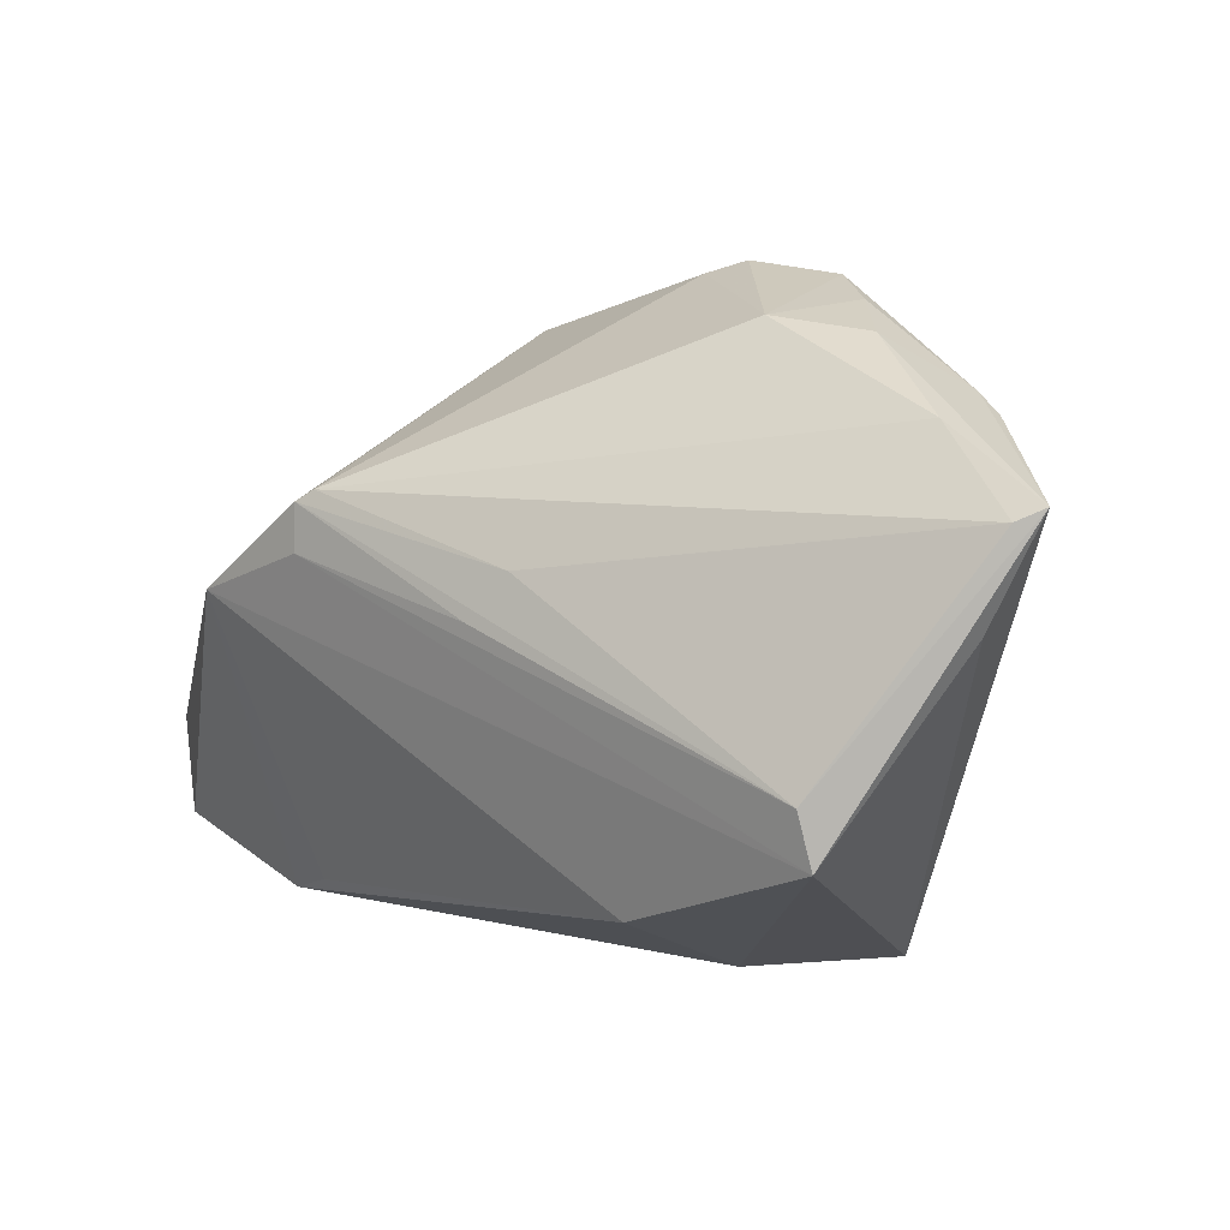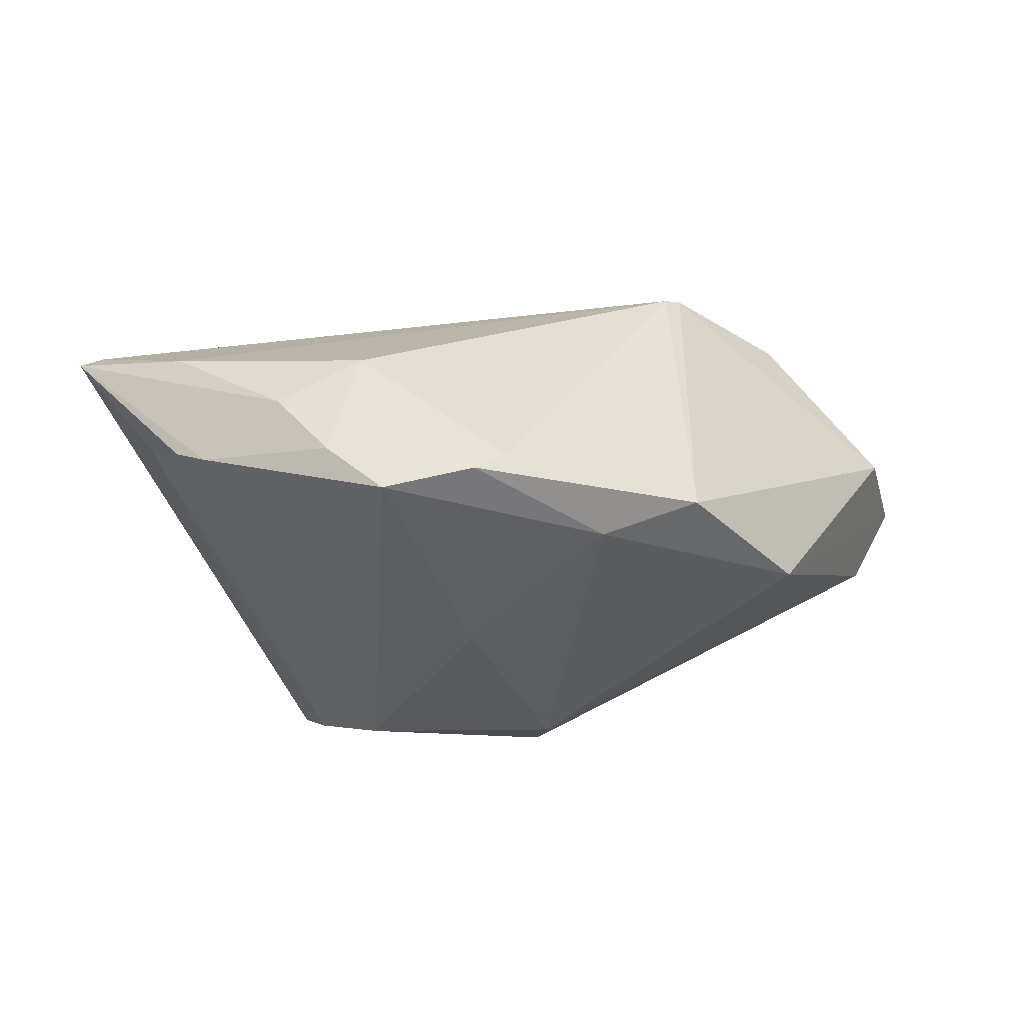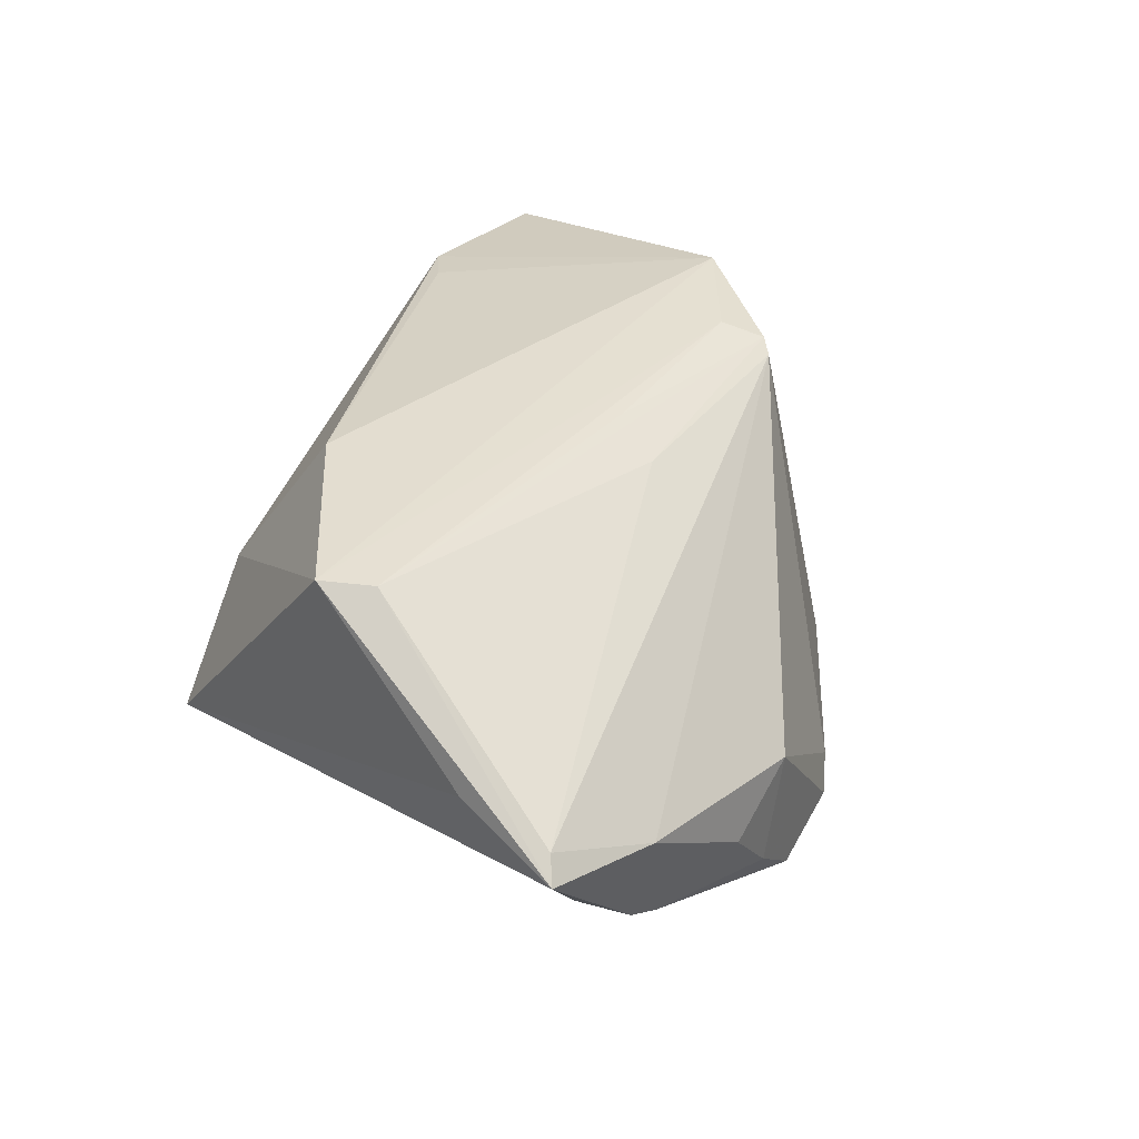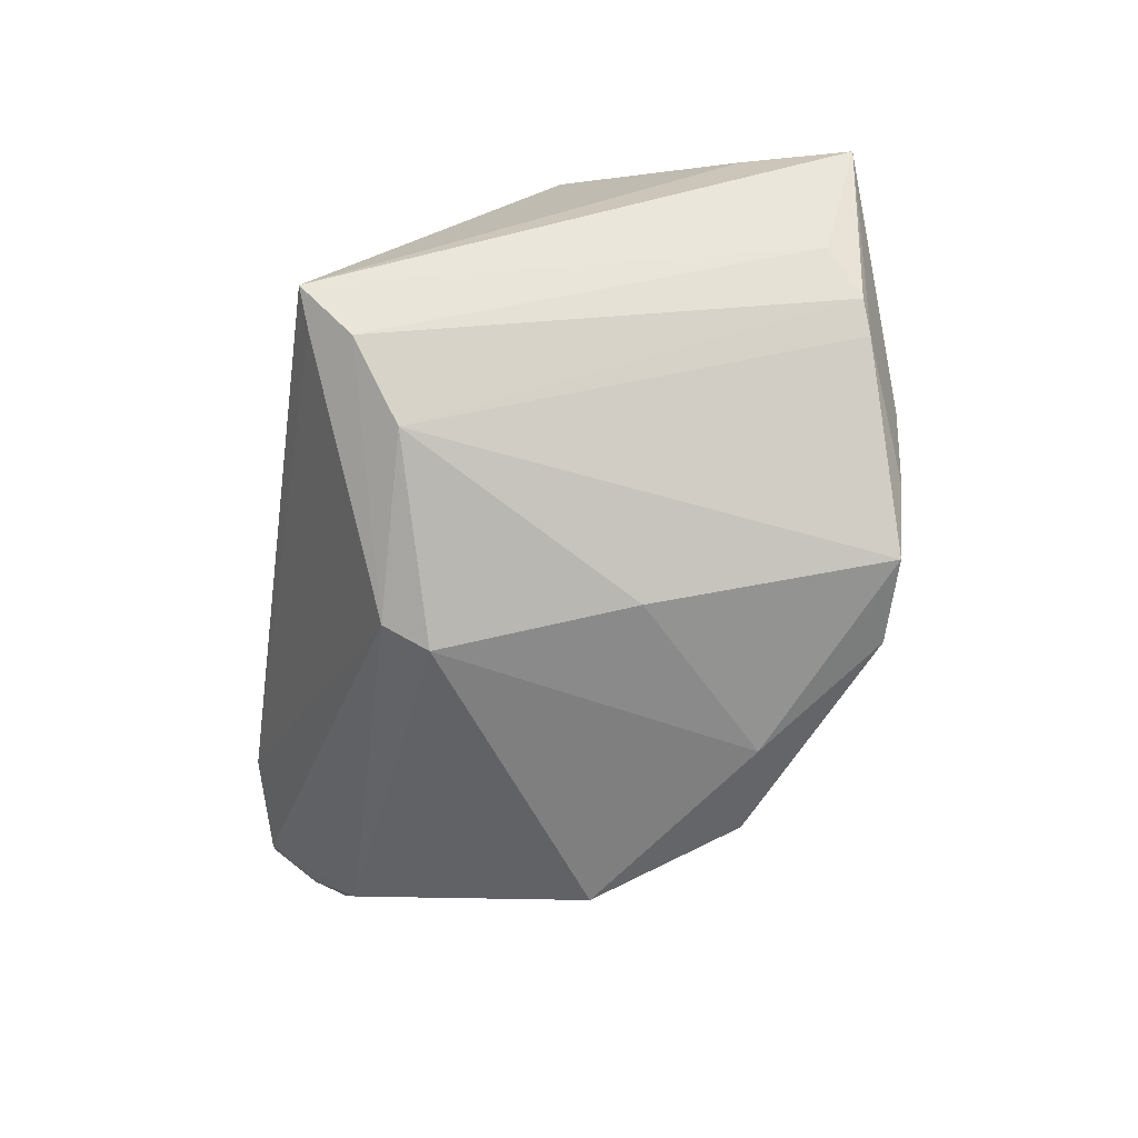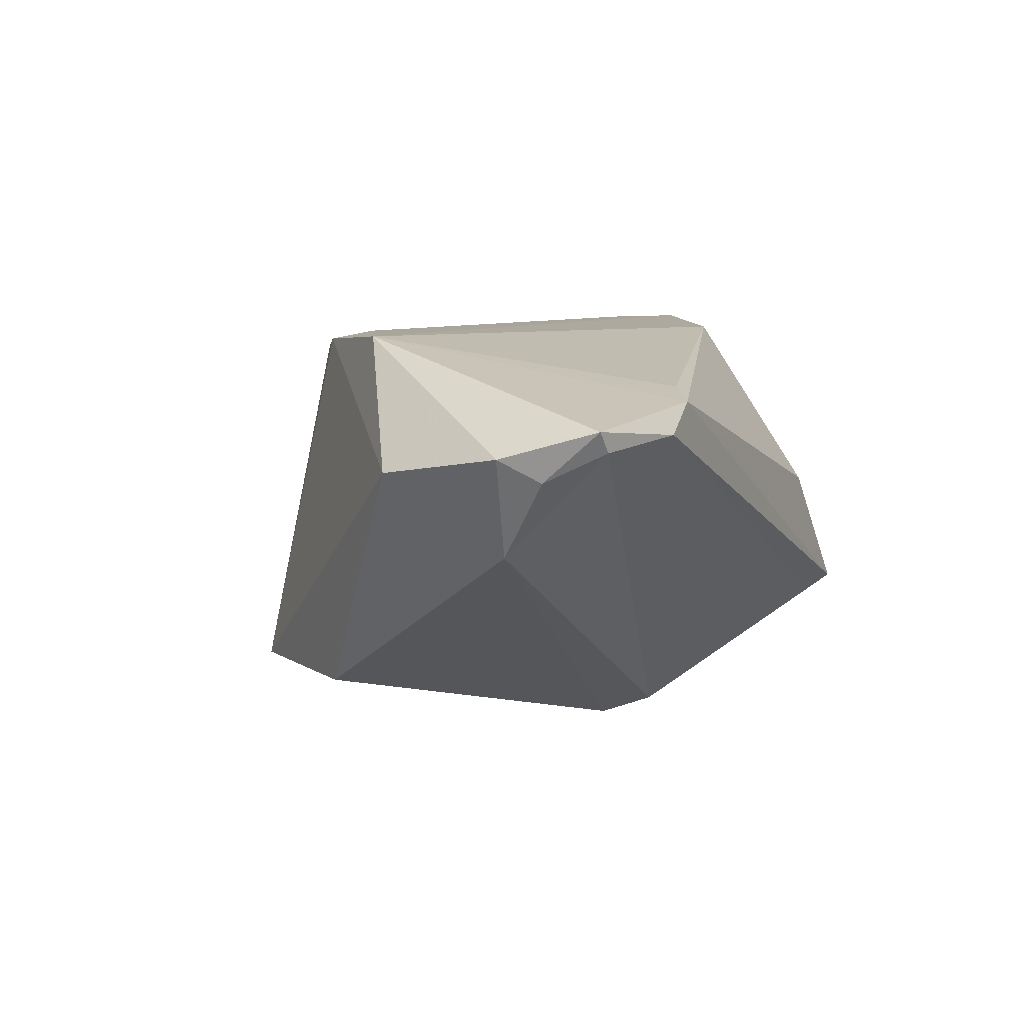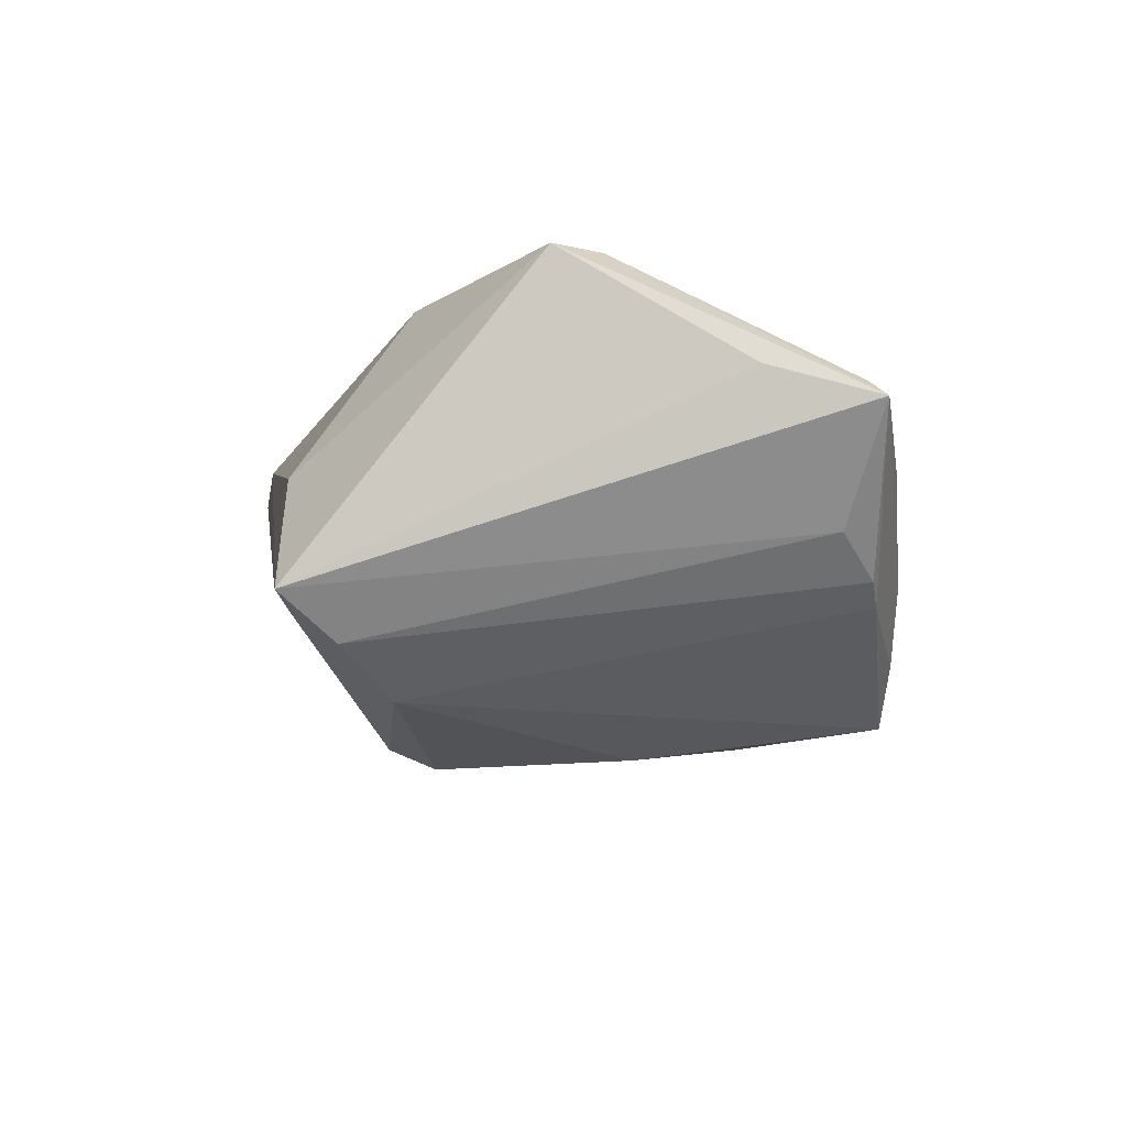
<metadata>
{"format":"obj","ext":"obj","renderer":"f3d","projection":"perspective","resolution":1024,"background":"white","views":[{"elev":21.1,"azim":37.8,"up":"+Y"},{"elev":-36.0,"azim":-177.9,"up":"+Z"},{"elev":37.6,"azim":116.5,"up":"+Z"},{"elev":-72.7,"azim":80.9,"up":"+Z"},{"elev":7.7,"azim":-66.6,"up":"+Z"},{"elev":-12.7,"azim":81.3,"up":"+Z"}]}
</metadata>
<code>
v -0.02551 0.01697 0.02299
v 0.001485 0.03868 -0.02166
v 0.02577 0.03701 -0.009529
v -0.05328 -0.03052 0.01509
v -0.04015 -0.03434 0.01378
v 0.01233 0.03825 -0.02395
v 0.01566 0.03822 -0.004323
v -0.05152 -0.03077 0.01263
v -0.004372 -0.01908 -0.02537
v 0.03239 0.01792 0.0149
v -0.0571 -0.01996 0.01202
v 0.03974 0.0003916 0.02399
v -0.05124 -0.01837 0.0003159
v 0.05385 0.02789 0.004666
v 0.03958 0.03289 0.0008105
v 0.04185 -0.005903 0.02408
v 0.03535 0.03138 -0.01397
v -0.05436 -0.0242 0.00932
v -0.02528 0.02698 -0.01892
v -0.03886 0.004225 0.02408
v 0.02577 -0.03248 -0.01448
v 0.05136 0.02644 0.006958
v 0.002607 0.0149 0.02126
v -0.03782 0.01055 -0.01876
v -0.002336 0.03716 -0.01872
v 0.003319 0.00985 -0.0271
v 0.01893 -0.01861 0.02344
v -0.0284 -0.03057 0.01837
v -0.005866 -0.01317 -0.02749
v -0.02482 0.01156 0.02408
v 0.03059 -0.03434 -0.01294
v 0.05001 0.01529 0.008821
v 0.0437 0.02547 -0.00754
v 0.01846 -0.0204 -0.02309
v -0.01369 0.02661 -0.02316
v -0.001063 0.009241 0.02388
v -0.02356 0.01847 0.02198
v -0.05353 -0.004412 0.009507
v 0.02692 -0.02721 -0.01811
v 0.01927 0.0378 -0.01755
v 0.03915 0.03001 -0.01194
v -0.03403 -0.03387 0.0171
v 0.01874 -0.03291 0.002509
f 2 7 6
f 11 24 13
f 38 24 11
f 19 38 1
f 24 38 19
f 31 33 14
f 37 19 1
f 24 19 35
f 2 6 35
f 35 19 2
f 17 6 40
f 40 6 7
f 41 17 14
f 14 33 41
f 11 13 18
f 11 18 4
f 21 5 9
f 21 31 5
f 32 31 14
f 1 38 20
f 20 38 11
f 11 4 20
f 2 19 25
f 19 37 25
f 25 7 2
f 25 37 7
f 23 37 1
f 23 22 37
f 3 40 7
f 14 17 3
f 17 40 3
f 17 41 34
f 34 6 17
f 33 31 39
f 39 41 33
f 39 34 41
f 9 34 39
f 39 21 9
f 31 21 39
f 9 5 8
f 5 4 8
f 8 13 9
f 8 18 13
f 8 4 18
f 1 20 30
f 42 20 4
f 42 4 5
f 42 31 43
f 5 31 42
f 1 30 36
f 14 3 15
f 15 3 7
f 15 22 14
f 7 37 15
f 37 22 15
f 29 34 9
f 24 35 29
f 9 13 29
f 29 13 24
f 27 42 43
f 22 23 10
f 6 34 26
f 34 29 26
f 26 35 6
f 26 29 35
f 20 42 28
f 28 27 20
f 42 27 28
f 16 30 20
f 20 27 16
f 16 27 43
f 31 32 16
f 43 31 16
f 16 32 14
f 12 23 1
f 1 36 12
f 12 10 23
f 12 36 30
f 30 16 12
f 22 10 12
f 14 22 12
f 12 16 14

</code>
